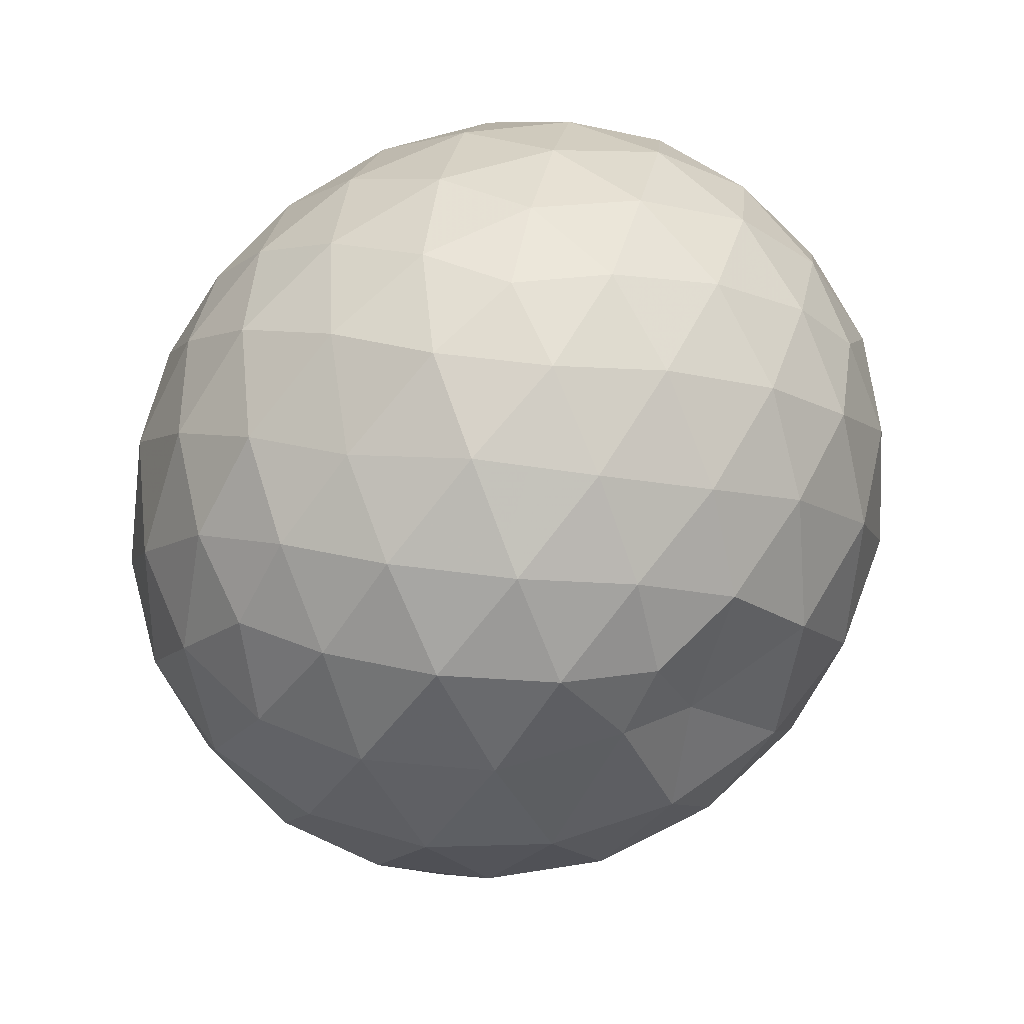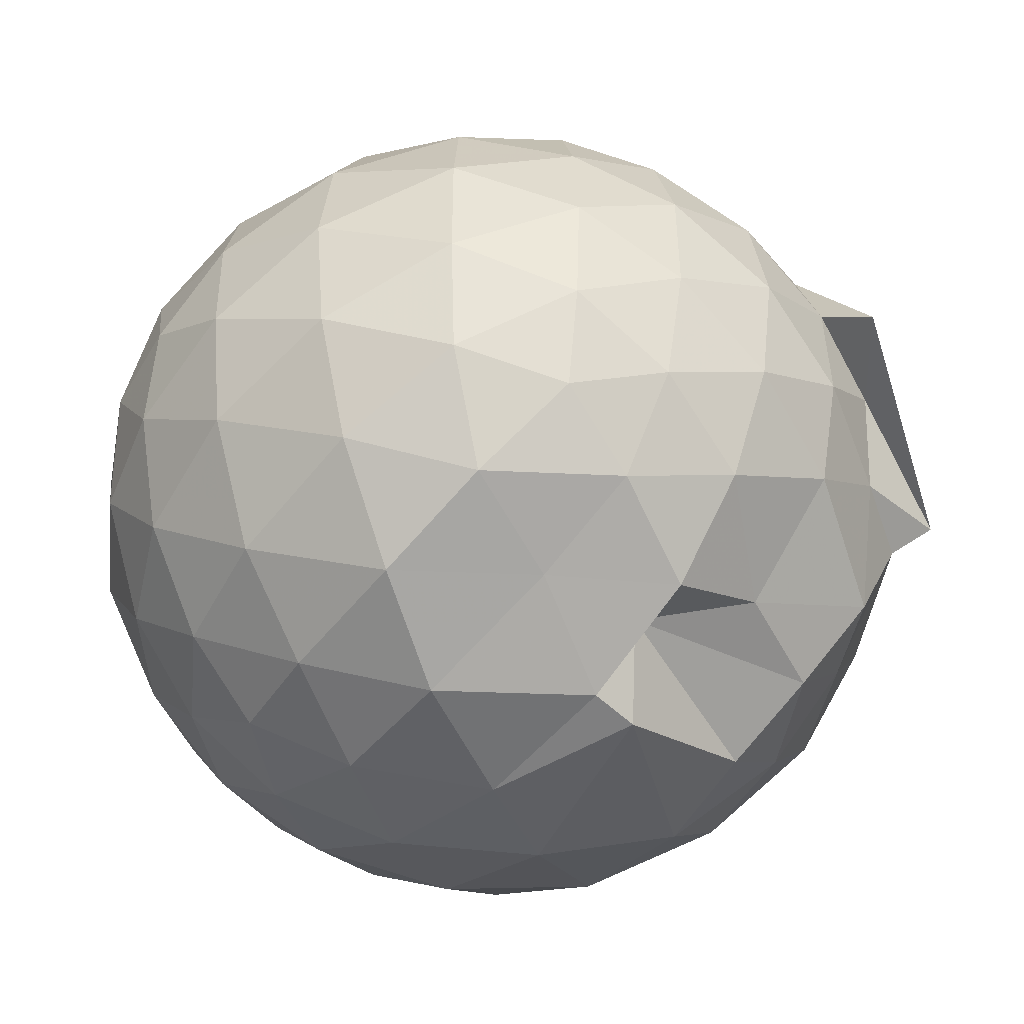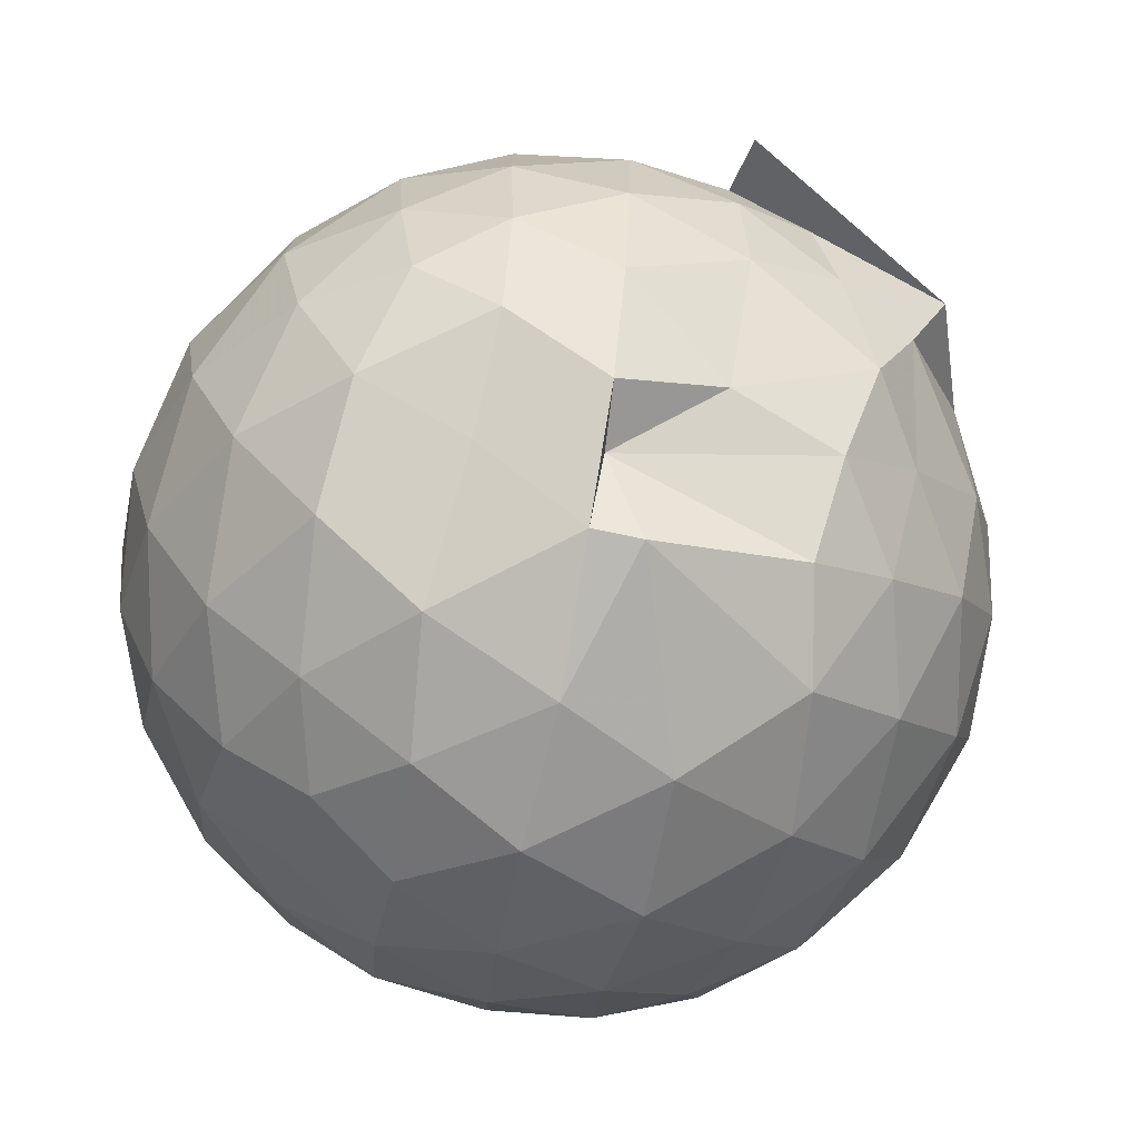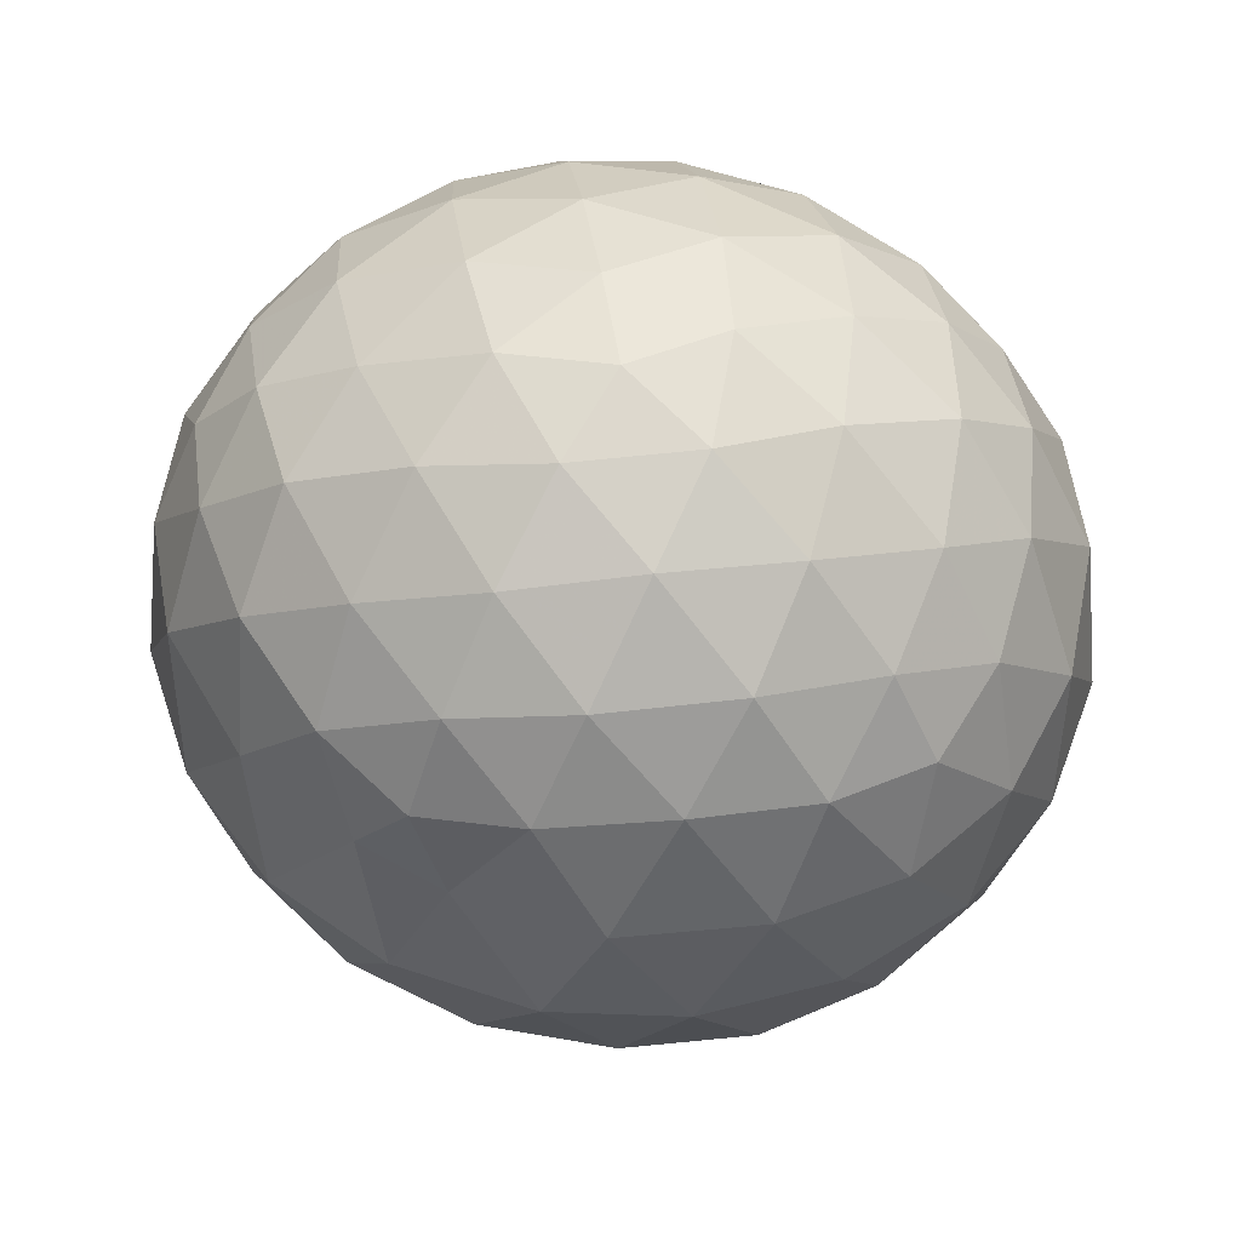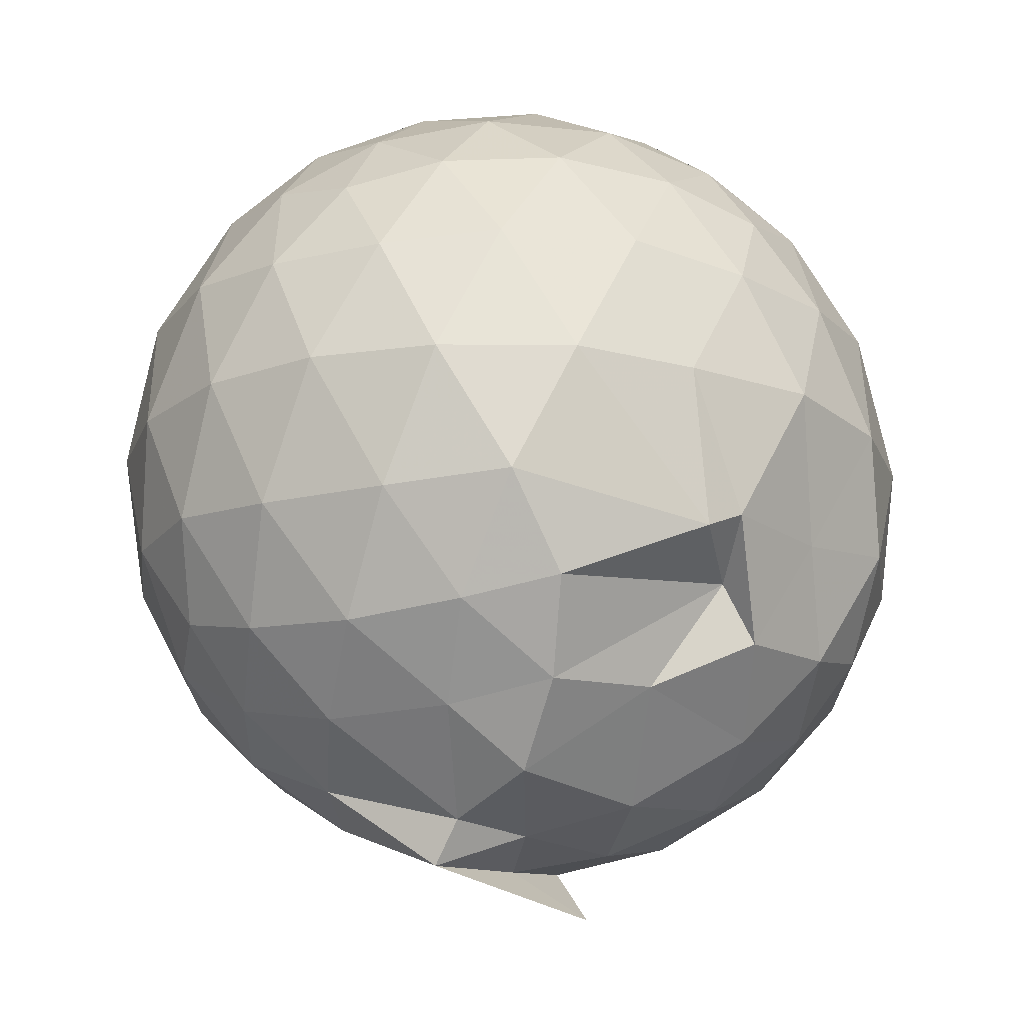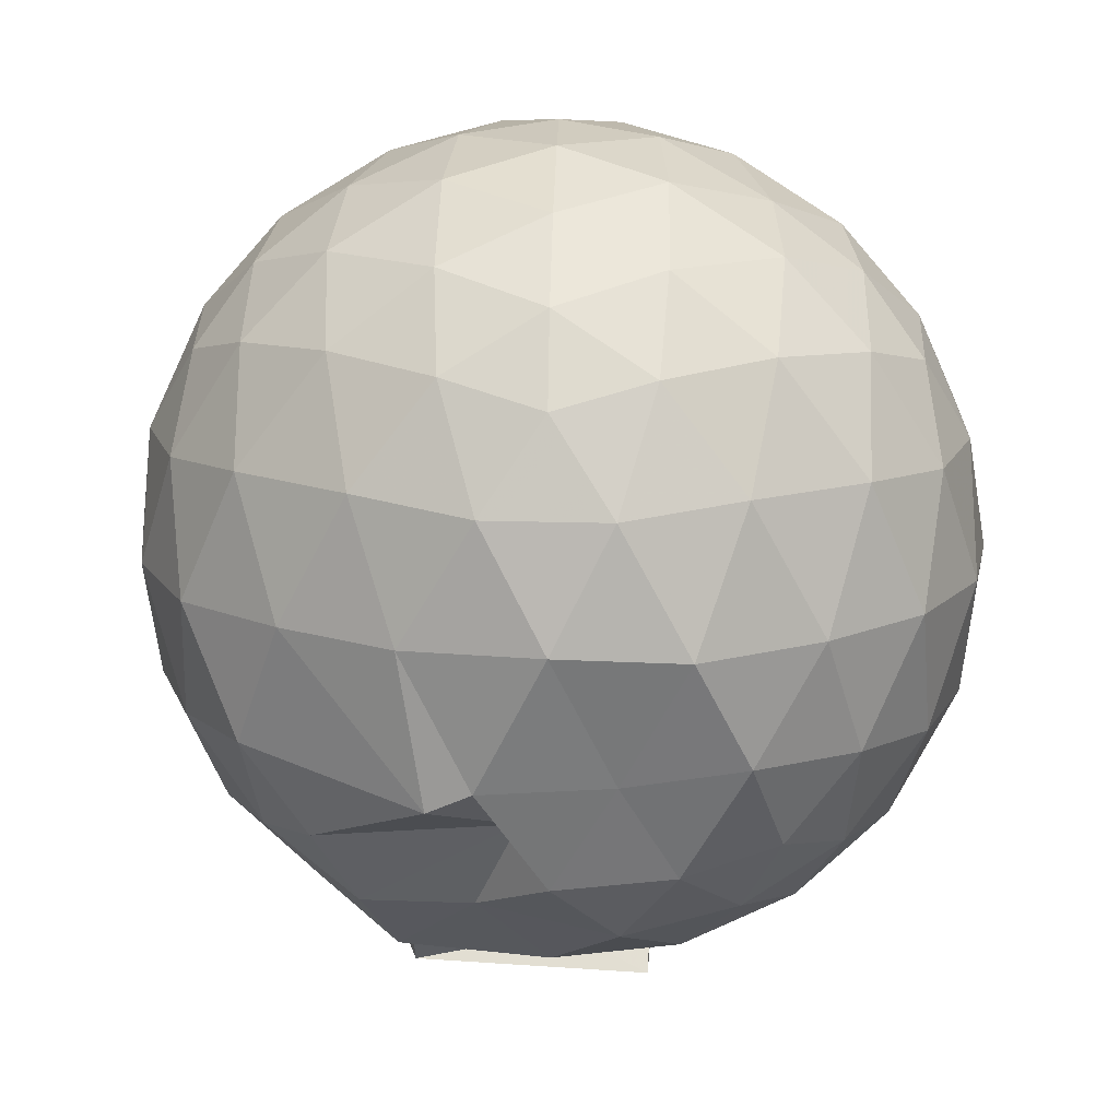
<metadata>
{"format":"obj","ext":"obj","renderer":"f3d","projection":"perspective","resolution":1024,"background":"white","views":[{"elev":60.6,"azim":135.7,"up":"+Z"},{"elev":-47.6,"azim":113.2,"up":"+Y"},{"elev":-76.3,"azim":145.0,"up":"+Y"},{"elev":63.3,"azim":-169.6,"up":"+Z"},{"elev":-20.3,"azim":-28.0,"up":"+Z"},{"elev":16.4,"azim":21.1,"up":"+Z"}]}
</metadata>
<code>
v 0.05088 -0.3834 2.958
v 0.05498 -0.3831 -0.1912
v 1.426 -0.3877 2.184
v 1.316 -0.04954 2.272
v 1.098 0.3127 2.31
v 0.7914 0.6243 2.27
v 0.4775 0.8071 2.18
v 0.1006 0.8205 2.27
v -0.3423 0.7268 2.315
v -0.751 0.5801 2.275
v -1.051 0.3539 2.192
v -1.187 0.02672 2.265
v -1.226 -0.3845 2.321
v -1.185 -0.8005 2.271
v -1.06 -1.129 2.18
v -0.7583 -1.342 2.27
v -0.3464 -1.517 2.306
v 0.09108 -1.598 2.269
v 0.4783 -1.59 2.182
v 0.7915 -1.391 2.27
v 1.097 -1.084 2.309
v 1.318 -0.7222 2.272
v 1.55 -0.1794 1.865
v 1.401 0.2163 1.903
v 1.078 0.5841 1.887
v 0.6575 0.8231 1.945
v 0.3565 0.886 1.818
v -0.1566 0.9751 1.896
v -0.6473 0.8371 1.894
v -1.028 0.5941 1.853
v -1.3 0.2524 1.852
v -1.434 -0.1527 1.896
v -1.439 -0.625 1.891
v -1.305 -1.029 1.848
v -1.03 -1.379 1.845
v -0.6523 -1.62 1.887
v -0.164 -1.762 1.892
v 0.2963 -1.77 1.847
v 0.7359 -1.64 1.849
v 1.104 -1.381 1.895
v 1.404 -0.9965 1.89
v 1.555 -0.5989 1.855
v 1.564 0.06397 1.403
v 1.339 0.4727 1.404
v 0.9878 0.797 1.404
v 0.5464 1.003 1.408
v 0.04225 1.07 1.4
v -0.4343 1 1.402
v -0.8826 0.7915 1.4
v -1.236 0.4701 1.402
v -1.458 0.06582 1.407
v -1.54 -0.3907 1.399
v -1.458 -0.8409 1.402
v -1.237 -1.251 1.397
v -0.8965 -1.584 1.387
v -0.4277 -1.78 1.406
v 0.03016 -1.829 1.392
v 0.5495 -1.777 1.409
v 0.9895 -1.591 1.386
v 1.34 -1.248 1.401
v 1.566 -0.84 1.4
v 1.644 -0.3883 1.402
v 1.41 0.254 0.951
v 1.135 0.6004 0.9509
v 0.7547 0.8476 0.9093
v 0.2881 0.9899 0.926
v -0.1927 0.9954 0.9542
v -0.6376 0.8613 0.9388
v -1.002 0.6061 0.9062
v -1.303 0.2258 0.9046
v -1.461 -0.1765 0.9485
v -1.461 -0.6037 0.947
v -1.304 -1.008 0.9022
v -1.003 -1.386 0.898
v -0.6404 -1.68 0.9327
v 0.108 -1.783 0.8121
v 0.27 -1.751 0.8889
v 0.714 -1.55 0.9023
v 1.137 -1.402 0.9713
v 1.411 -1.033 0.9486
v 1.542 -0.6247 0.905
v 1.543 -0.1543 0.9061
v 1.171 0.3586 0.6141
v 0.8664 0.5725 0.524
v 0.4578 0.7446 0.4834
v 0.009347 0.8294 0.5244
v -0.3767 0.8139 0.6131
v -0.6946 0.6178 0.524
v -1.001 0.309 0.4838
v -1.222 -0.05497 0.5215
v -1.33 -0.3913 0.6104
v -1.222 -0.7277 0.5201
v -0.9981 -1.097 0.4804
v -0.6952 -1.401 0.5224
v -0.4064 -1.612 0.5947
v 0.3378 -1.506 0.7039
v 0.4563 -1.527 0.4837
v 0.8678 -1.353 0.5219
v 1.172 -1.139 0.6118
v 1.299 -0.8072 0.5219
v 1.353 -0.3906 0.4849
v 1.299 0.02641 0.5229
v 1.193 -0.3866 2.483
v 1.01 -0.02213 2.581
v 0.7257 0.3388 2.581
v 0.4024 0.6135 2.484
v -0.02417 0.5666 2.579
v -0.4881 0.4257 2.579
v -0.8795 0.2257 2.469
v -0.9635 -0.1664 2.57
v -0.9567 -0.6085 2.582
v -0.8707 -1.004 2.484
v -0.4894 -1.198 2.58
v -0.02516 -1.339 2.58
v 0.4057 -1.386 2.482
v 0.7242 -1.112 2.581
v 1.014 -0.7485 2.582
v 0.8569 -0.3861 2.709
v 0.5954 -0.02253 2.813
v 0.297 0.3068 2.744
v -0.1514 0.1994 2.812
v -0.5838 0.04248 2.748
v -0.615 -0.3847 2.813
v -0.5859 -0.8099 2.744
v -0.1528 -0.9714 2.813
v 0.2986 -1.08 2.741
v 0.5957 -0.7465 2.813
v 0.4337 -0.3842 2.913
v 0.1704 -0.05293 2.912
v -0.2538 -0.1795 2.913
v -0.251 -0.5906 2.914
v 0.1715 -0.7156 2.913
v 0.9846 0.2323 0.3077
v 0.6067 0.4259 0.2097
v 0.1546 0.5594 0.1983
v -0.3005 0.6193 0.3107
v -0.6175 0.3424 0.2142
v -0.9108 -0.02528 0.2064
v -1.098 -0.3923 0.3043
v -0.9115 -0.7605 0.2065
v -0.6038 -1.118 0.2134
v -0.3228 -1.398 0.2798
v 0.1083 -1.356 0.3163
v 0.6007 -1.212 0.2059
v 0.984 -1.015 0.3053
v 1.069 -0.618 0.2056
v 1.069 -0.1639 0.2067
v 0.6984 0.04163 0.03295
v 0.2557 0.2046 -0.0219
v -0.1932 0.3083 0.03646
v -0.5207 -0.04372 -0.01887
v -0.7451 -0.391 0.03447
v -0.3932 -0.7852 -0.1142
v -0.2958 -1.127 0.004507
v 0.2481 -0.9749 -0.0332
v 0.6996 -0.8253 0.03111
v 0.7295 -0.3916 -0.03189
v 0.3603 -0.1848 -0.1326
v 0.406 -0.3446 -0.3397
v -0.4299 -0.6798 -0.2724
v -0.07485 -0.7272 -0.1331
v 0.3527 -0.6049 -0.1393
f 3 23 4
f 4 23 24
f 4 24 5
f 5 24 25
f 5 25 6
f 6 25 26
f 6 26 7
f 7 26 27
f 7 27 8
f 8 27 28
f 8 28 9
f 9 28 29
f 9 29 10
f 10 29 30
f 10 30 11
f 11 30 31
f 11 31 12
f 12 31 32
f 12 32 13
f 13 32 33
f 13 33 14
f 14 33 34
f 14 34 15
f 15 34 35
f 15 35 16
f 16 35 36
f 16 36 17
f 17 36 37
f 17 37 18
f 18 37 38
f 18 38 19
f 19 38 39
f 19 39 20
f 20 39 40
f 20 40 21
f 21 40 41
f 21 41 22
f 22 41 42
f 22 42 3
f 3 42 23
f 23 43 24
f 24 43 44
f 24 44 25
f 25 44 45
f 25 45 26
f 26 45 46
f 26 46 27
f 27 46 47
f 27 47 28
f 28 47 48
f 28 48 29
f 29 48 49
f 29 49 30
f 30 49 50
f 30 50 31
f 31 50 51
f 31 51 32
f 32 51 52
f 32 52 33
f 33 52 53
f 33 53 34
f 34 53 54
f 34 54 35
f 35 54 55
f 35 55 36
f 36 55 56
f 36 56 37
f 37 56 57
f 37 57 38
f 38 57 58
f 38 58 39
f 39 58 59
f 39 59 40
f 40 59 60
f 40 60 41
f 41 60 61
f 41 61 42
f 42 61 62
f 42 62 23
f 23 62 43
f 43 63 44
f 44 63 64
f 44 64 45
f 45 64 65
f 45 65 46
f 46 65 66
f 46 66 47
f 47 66 67
f 47 67 48
f 48 67 68
f 48 68 49
f 49 68 69
f 49 69 50
f 50 69 70
f 50 70 51
f 51 70 71
f 51 71 52
f 52 71 72
f 52 72 53
f 53 72 73
f 53 73 54
f 54 73 74
f 54 74 55
f 55 74 75
f 55 75 56
f 56 75 76
f 56 76 57
f 57 76 77
f 57 77 58
f 58 77 78
f 58 78 59
f 59 78 79
f 59 79 60
f 60 79 80
f 60 80 61
f 61 80 81
f 61 81 62
f 62 81 82
f 62 82 43
f 43 82 63
f 63 83 64
f 64 83 84
f 64 84 65
f 65 84 85
f 65 85 66
f 66 85 86
f 66 86 67
f 67 86 87
f 67 87 68
f 68 87 88
f 68 88 69
f 69 88 89
f 69 89 70
f 70 89 90
f 70 90 71
f 71 90 91
f 71 91 72
f 72 91 92
f 72 92 73
f 73 92 93
f 73 93 74
f 74 93 94
f 74 94 75
f 75 94 95
f 75 95 76
f 76 95 96
f 76 96 77
f 77 96 97
f 77 97 78
f 78 97 98
f 78 98 79
f 79 98 99
f 79 99 80
f 80 99 100
f 80 100 81
f 81 100 101
f 81 101 82
f 82 101 102
f 82 102 63
f 63 102 83
f 103 104 118
f 104 119 118
f 104 105 119
f 105 120 119
f 105 106 120
f 106 107 120
f 107 121 120
f 107 108 121
f 108 122 121
f 108 109 122
f 109 110 122
f 110 123 122
f 110 111 123
f 111 124 123
f 111 112 124
f 112 113 124
f 113 125 124
f 113 114 125
f 114 126 125
f 114 115 126
f 115 116 126
f 116 127 126
f 116 117 127
f 117 118 127
f 117 103 118
f 118 119 128
f 119 129 128
f 119 120 129
f 120 121 129
f 121 130 129
f 121 122 130
f 122 123 130
f 123 131 130
f 123 124 131
f 124 125 131
f 125 132 131
f 125 126 132
f 126 127 132
f 127 128 132
f 127 118 128
f 133 148 134
f 134 148 149
f 134 149 135
f 135 149 150
f 135 150 136
f 136 150 137
f 137 150 151
f 137 151 138
f 138 151 152
f 138 152 139
f 139 152 140
f 140 152 153
f 140 153 141
f 141 153 154
f 141 154 142
f 142 154 143
f 143 154 155
f 143 155 144
f 144 155 156
f 144 156 145
f 145 156 146
f 146 156 157
f 146 157 147
f 147 157 148
f 147 148 133
f 148 158 149
f 149 158 159
f 149 159 150
f 150 159 151
f 151 159 160
f 151 160 152
f 152 160 153
f 153 160 161
f 153 161 154
f 154 161 155
f 155 161 162
f 155 162 156
f 156 162 157
f 157 162 158
f 157 158 148
f 3 4 103
f 103 4 104
f 4 5 104
f 104 5 105
f 5 6 105
f 105 6 106
f 6 7 106
f 7 8 106
f 106 8 107
f 8 9 107
f 107 9 108
f 9 10 108
f 108 10 109
f 10 11 109
f 11 12 109
f 109 12 110
f 12 13 110
f 110 13 111
f 13 14 111
f 111 14 112
f 14 15 112
f 15 16 112
f 112 16 113
f 16 17 113
f 113 17 114
f 17 18 114
f 114 18 115
f 18 19 115
f 19 20 115
f 115 20 116
f 20 21 116
f 116 21 117
f 21 22 117
f 117 22 103
f 22 3 103
f 83 133 84
f 84 133 134
f 84 134 85
f 85 134 135
f 85 135 86
f 86 135 136
f 86 136 87
f 87 136 88
f 88 136 137
f 88 137 89
f 89 137 138
f 89 138 90
f 90 138 139
f 90 139 91
f 91 139 92
f 92 139 140
f 92 140 93
f 93 140 141
f 93 141 94
f 94 141 142
f 94 142 95
f 95 142 96
f 96 142 143
f 96 143 97
f 97 143 144
f 97 144 98
f 98 144 145
f 98 145 99
f 99 145 100
f 100 145 146
f 100 146 101
f 101 146 147
f 101 147 102
f 102 147 133
f 102 133 83
f 128 129 1
f 129 130 1
f 130 131 1
f 131 132 1
f 132 128 1
f 159 158 2
f 160 159 2
f 161 160 2
f 162 161 2
f 158 162 2

</code>
